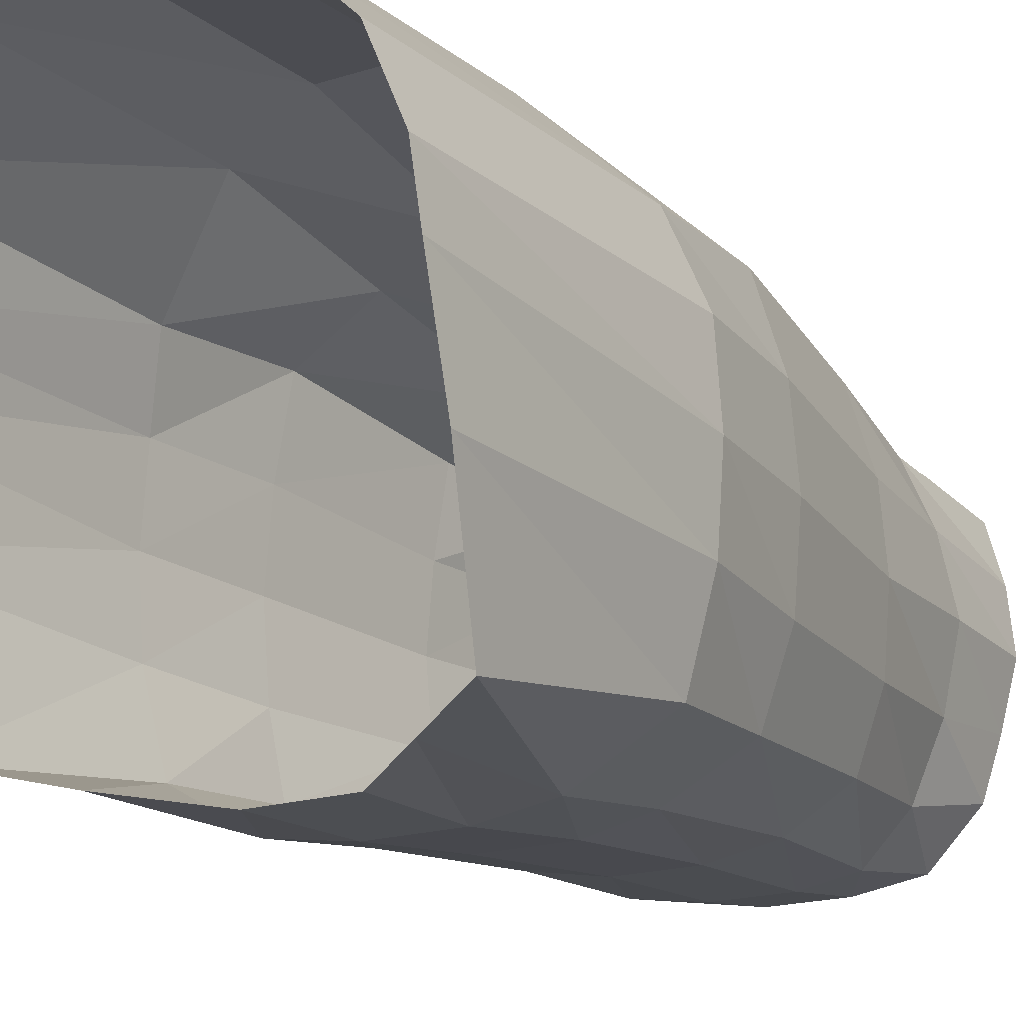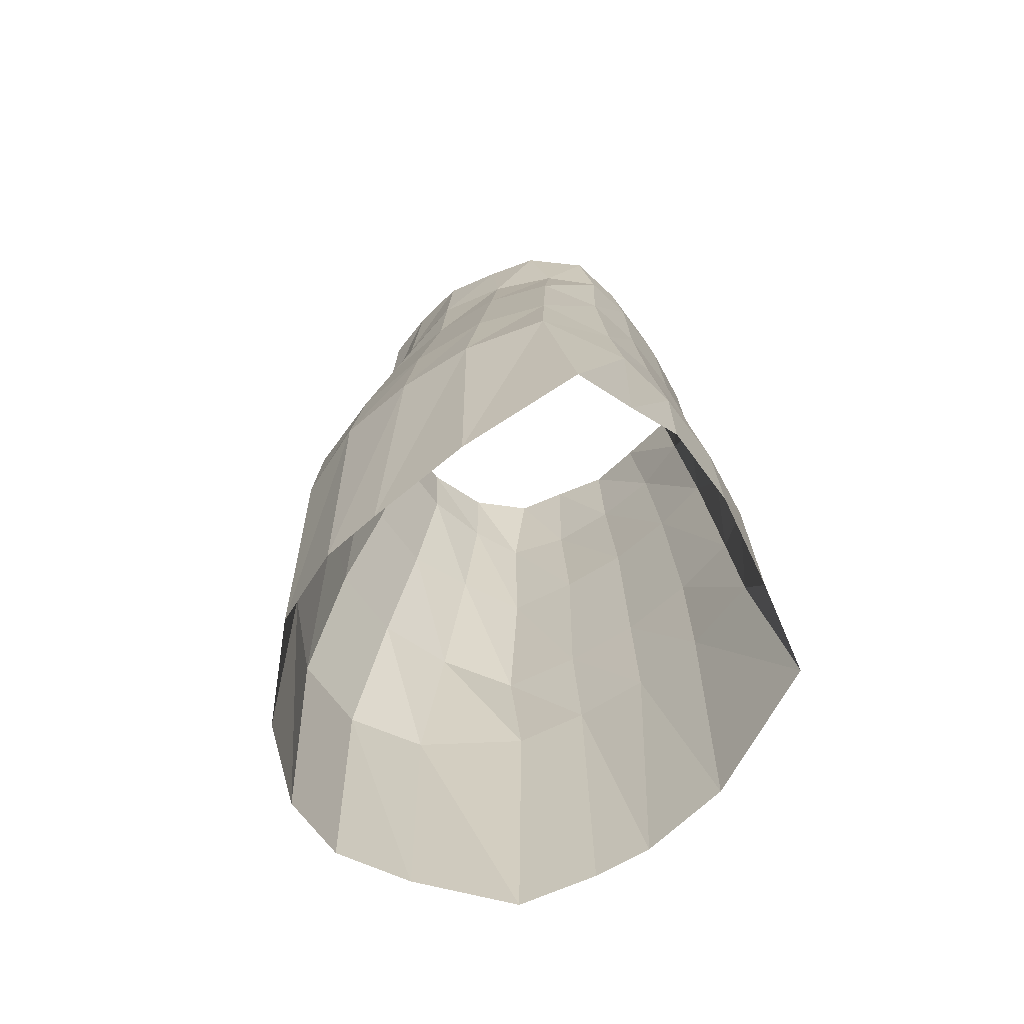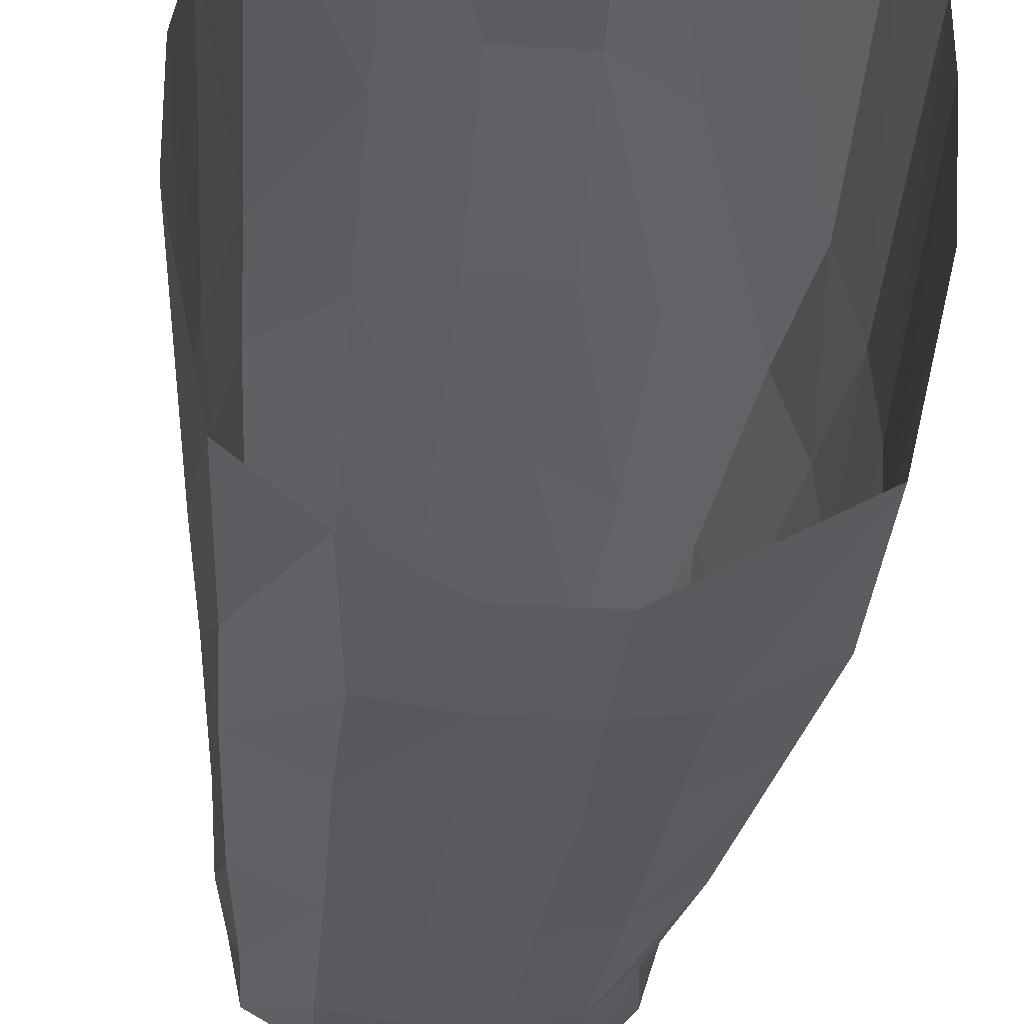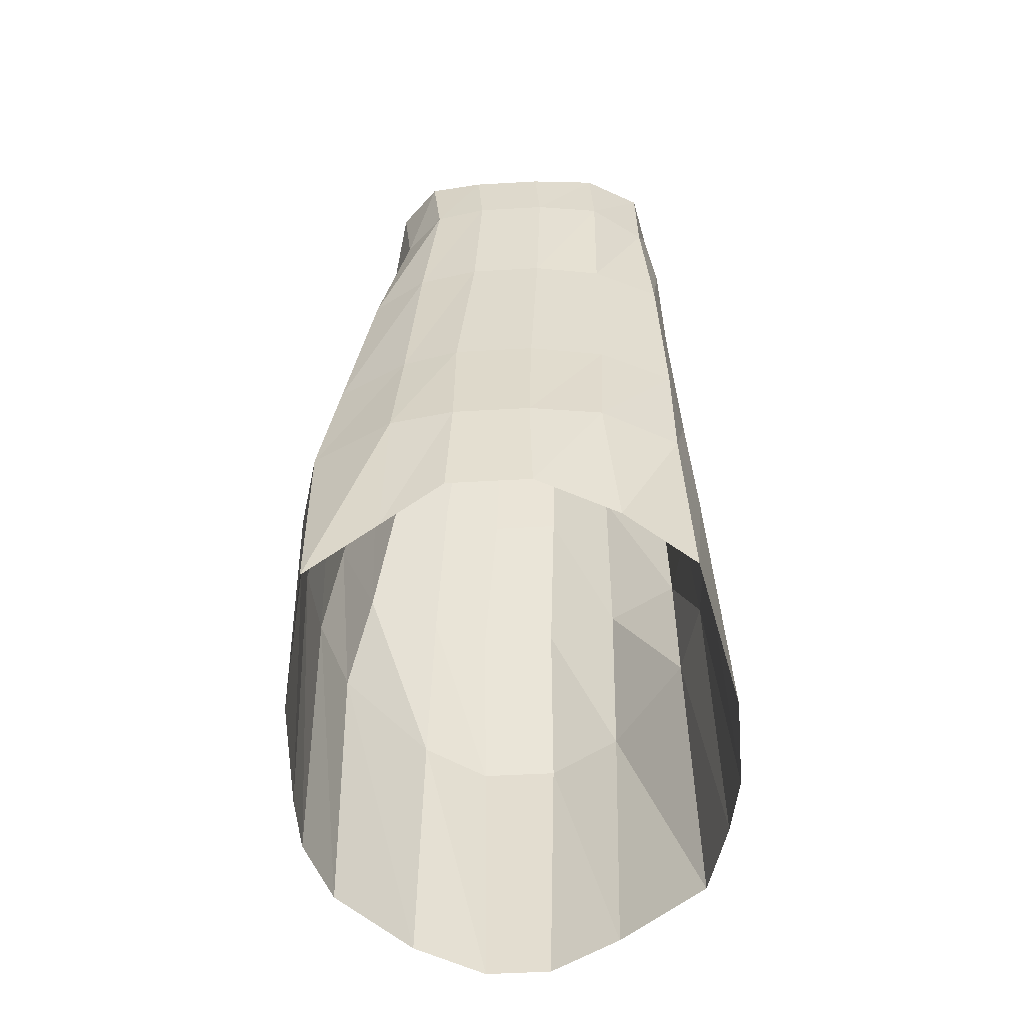
<metadata>
{"format":"obj","ext":"obj","renderer":"f3d","projection":"perspective","resolution":1024,"background":"white","views":[{"elev":-17.9,"azim":32.1,"up":"+Z"},{"elev":-67.4,"azim":126.3,"up":"+Y"},{"elev":-36.4,"azim":-4.5,"up":"+Z"},{"elev":-50.1,"azim":-176.4,"up":"+Y"}]}
</metadata>
<code>
o unnamed_object1
v 3.867 19.82 0.2554
v 3.618 20.07 1.667
v 3.726 17 1.863
v 4.092 17 0.2206
v 3.726 17 1.863
v 4.351 13.47 1.698
v 3.726 17 1.863
v 4.092 17 0.2206
v 3.867 19.82 0.2554
v 4.493 13.47 0
v 4.351 13.47 1.698
v 5.071 9.027 1.882
v 4.351 13.47 1.698
v 4.493 13.47 0
v 4.092 17 0.2206
v 5.228 9.027 0
v 5.071 9.027 1.882
v 5.457 6 1.833
v 5.071 9.027 1.882
v 5.228 9.027 0
v 4.493 13.47 0
v 5.587 6 0
v 5.457 6 1.833
v 5.329 -1.571 1.8
v 5.457 6 1.833
v 5.587 6 0
v 5.228 9.027 0
v 5.329 -1.571 1.8
v 5.383 -1.321 0.5
v 5.587 6 0
v 3.618 20.07 1.667
v 3.266 20.07 2.909
v 3.081 17 3.308
v 3.726 17 1.863
v 3.081 17 3.308
v 3.804 13.47 3.442
v 3.081 17 3.308
v 3.726 17 1.863
v 3.618 20.07 1.667
v 4.351 13.47 1.698
v 3.804 13.47 3.442
v 4.465 9.027 3.787
v 3.804 13.47 3.442
v 4.351 13.47 1.698
v 3.726 17 1.863
v 5.071 9.027 1.882
v 4.465 9.027 3.787
v 4.913 5.5 3.446
v 4.465 9.027 3.787
v 5.071 9.027 1.882
v 4.351 13.47 1.698
v 5.457 6 1.833
v 4.913 5.5 3.446
v 4.753 -1.821 3.409
v 4.913 5.5 3.446
v 5.457 6 1.833
v 5.071 9.027 1.882
v 4.753 -1.821 3.409
v 5.329 -1.571 1.8
v 5.457 6 1.833
v 3.266 20.07 2.909
v 2.35 19.57 3.83
v 2.118 17 3.892
v 3.081 17 3.308
v 2.118 17 3.892
v 2.483 13.47 4.235
v 2.118 17 3.892
v 3.081 17 3.308
v 3.266 20.07 2.909
v 3.804 13.47 3.442
v 2.483 13.47 4.235
v 2.751 9.027 4.84
v 2.483 13.47 4.235
v 3.804 13.47 3.442
v 3.081 17 3.308
v 4.465 9.027 3.787
v 2.751 9.027 4.84
v 2.93 4.75 5.393
v 2.751 9.027 4.84
v 4.465 9.027 3.787
v 3.804 13.47 3.442
v 4.913 5.5 3.446
v 2.93 4.75 5.393
v 3.002 -2.071 5.162
v 2.93 4.75 5.393
v 4.913 5.5 3.446
v 4.465 9.027 3.787
v 3.002 -2.071 5.162
v 4.753 -1.821 3.409
v 4.913 5.5 3.446
v 2.35 19.57 3.83
v 1.003 19.07 4.321
v 0.8656 17 4.305
v 2.118 17 3.892
v 0.8656 17 4.305
v 1.02 13.22 4.825
v 0.8656 17 4.305
v 2.118 17 3.892
v 2.35 19.57 3.83
v 2.483 13.47 4.235
v 1.02 13.22 4.825
v 1.38 9.027 5.494
v 1.02 13.22 4.825
v 2.483 13.47 4.235
v 2.118 17 3.892
v 2.751 9.027 4.84
v 1.38 9.027 5.494
v 1.374 4.5 6.279
v 1.38 9.027 5.494
v 2.751 9.027 4.84
v 2.483 13.47 4.235
v 2.93 4.75 5.393
v 1.374 4.5 6.279
v 1.274 -2.321 5.959
v 1.374 4.5 6.279
v 2.93 4.75 5.393
v 2.751 9.027 4.84
v 1.274 -2.321 5.959
v 3.002 -2.071 5.162
v 2.93 4.75 5.393
v 1.003 19.07 4.321
v -0.6803 19.07 4.321
v -0.8025 17 4.305
v 0.8656 17 4.305
v -0.8025 17 4.305
v -0.7047 13.22 4.825
v -0.8025 17 4.305
v 0.8656 17 4.305
v 1.003 19.07 4.321
v 1.02 13.22 4.825
v -0.7047 13.22 4.825
v -0.5308 9.027 5.494
v -0.7047 13.22 4.825
v 1.02 13.22 4.825
v 0.8656 17 4.305
v 1.38 9.027 5.494
v -0.5308 9.027 5.494
v -0.4875 4.5 6.279
v -0.5308 9.027 5.494
v 1.38 9.027 5.494
v 1.02 13.22 4.825
v 1.374 4.5 6.279
v -0.4875 4.5 6.279
v -0.3261 -2.321 5.959
v -0.4875 4.5 6.279
v 1.374 4.5 6.279
v 1.38 9.027 5.494
v -0.3261 -2.321 5.959
v 1.274 -2.321 5.959
v 1.374 4.5 6.279
v -0.6803 19.07 4.321
v -2.277 19.32 3.83
v -2.37 17 3.892
v -0.8025 17 4.305
v -2.37 17 3.892
v -2.325 13.47 4.235
v -2.37 17 3.892
v -0.8025 17 4.305
v -0.6803 19.07 4.321
v -0.7047 13.22 4.825
v -2.325 13.47 4.235
v -2.326 9.027 4.84
v -2.325 13.47 4.235
v -0.7047 13.22 4.825
v -0.8025 17 4.305
v -0.5308 9.027 5.494
v -2.326 9.027 4.84
v -2.237 4.75 5.393
v -2.326 9.027 4.84
v -0.5308 9.027 5.494
v -0.7047 13.22 4.825
v -0.4875 4.5 6.279
v -2.237 4.75 5.393
v -2.054 -2.071 5.162
v -2.237 4.75 5.393
v -0.4875 4.5 6.279
v -0.5308 9.027 5.494
v -2.054 -2.071 5.162
v -0.3261 -2.321 5.959
v -0.4875 4.5 6.279
v -2.277 19.32 3.83
v -3.605 20.07 2.909
v -3.648 17 3.308
v -2.37 17 3.892
v -3.648 17 3.308
v -3.896 13.47 3.442
v -3.648 17 3.308
v -2.37 17 3.892
v -2.277 19.32 3.83
v -2.325 13.47 4.235
v -3.896 13.47 3.442
v -4.04 9.027 3.787
v -3.896 13.47 3.442
v -2.325 13.47 4.235
v -2.37 17 3.892
v -2.326 9.027 4.84
v -4.04 9.027 3.787
v -4.05 5.5 3.446
v -4.04 9.027 3.787
v -2.326 9.027 4.84
v -2.325 13.47 4.235
v -2.237 4.75 5.393
v -4.05 5.5 3.446
v -4.175 -1.821 3.634
v -4.05 5.5 3.446
v -2.237 4.75 5.393
v -2.326 9.027 4.84
v -4.175 -1.821 3.634
v -2.054 -2.071 5.162
v -2.237 4.75 5.393
v -3.605 20.07 2.909
v -3.89 20.07 1.667
v -4.135 17 1.863
v -3.648 17 3.308
v -4.135 17 1.863
v -4.193 13.47 1.698
v -4.135 17 1.863
v -3.648 17 3.308
v -3.605 20.07 2.909
v -3.896 13.47 3.442
v -4.193 13.47 1.698
v -4.396 9.027 1.882
v -4.193 13.47 1.698
v -3.896 13.47 3.442
v -3.648 17 3.308
v -4.04 9.027 3.787
v -4.396 9.027 1.882
v -4.594 6 1.833
v -4.396 9.027 1.882
v -4.04 9.027 3.787
v -3.896 13.47 3.442
v -4.05 5.5 3.446
v -4.594 6 1.833
v -4.725 -1.571 1.826
v -4.594 6 1.833
v -4.05 5.5 3.446
v -4.04 9.027 3.787
v -4.725 -1.571 1.826
v -4.175 -1.821 3.634
v -4.05 5.5 3.446
v -3.89 20.07 1.667
v -4.139 19.82 0.2554
v -4.252 17 0.2206
v -4.135 17 1.863
v -4.252 17 0.2206
v -4.335 13.47 0
v -4.252 17 0.2206
v -4.135 17 1.863
v -3.89 20.07 1.667
v -4.193 13.47 1.698
v -4.335 13.47 0
v -4.553 9.027 0
v -4.335 13.47 0
v -4.193 13.47 1.698
v -4.135 17 1.863
v -4.396 9.027 1.882
v -4.553 9.027 0
v -4.724 6 0
v -4.553 9.027 0
v -4.396 9.027 1.882
v -4.193 13.47 1.698
v -4.594 6 1.833
v -4.724 6 0
v -5.003 -1.321 0.5
v -4.724 6 0
v -4.594 6 1.833
v -4.396 9.027 1.882
v -5.003 -1.321 0.5
v -4.725 -1.571 1.826
v -4.594 6 1.833
v -4.139 19.82 0.2554
v -3.89 19.57 -1.156
v -4.135 17 -1.422
v -4.252 17 0.2206
v -4.135 17 -1.422
v -4.193 13.47 -1.698
v -4.135 17 -1.422
v -4.252 17 0.2206
v -4.139 19.82 0.2554
v -4.335 13.47 0
v -4.193 13.47 -1.698
v -4.396 9.027 -1.882
v -4.193 13.47 -1.698
v -4.335 13.47 0
v -4.252 17 0.2206
v -4.553 9.027 0
v -4.396 9.027 -1.882
v -4.594 6 -1.833
v -4.396 9.027 -1.882
v -4.553 9.027 0
v -4.335 13.47 0
v -4.724 6 0
v -4.594 6 -1.833
v -4.975 -0.8209 -1.576
v -4.594 6 -1.833
v -4.724 6 0
v -4.553 9.027 0
v -4.975 -0.8209 -1.576
v -5.003 -1.321 0.5
v -4.724 6 0
v -3.89 19.57 -1.156
v -3.605 19.32 -2.648
v -3.648 17 -2.867
v -4.135 17 -1.422
v -3.648 17 -2.867
v -3.896 13.47 -3.192
v -3.648 17 -2.867
v -4.135 17 -1.422
v -3.89 19.57 -1.156
v -4.193 13.47 -1.698
v -3.896 13.47 -3.192
v -4.04 9.027 -3.537
v -3.896 13.47 -3.192
v -4.193 13.47 -1.698
v -4.135 17 -1.422
v -4.396 9.027 -1.882
v -4.04 9.027 -3.537
v -4.05 6 -3.776
v -4.04 9.027 -3.537
v -4.396 9.027 -1.882
v -4.193 13.47 -1.698
v -4.594 6 -1.833
v -4.05 6 -3.776
v -4.201 0.6791 -4.529
v -4.05 6 -3.776
v -4.594 6 -1.833
v -4.396 9.027 -1.882
v -4.201 0.6791 -4.529
v -4.975 -0.8209 -1.576
v -4.594 6 -1.833
v -3.605 19.32 -2.648
v -2.277 19.07 -3.57
v -2.37 17 -3.842
v -3.648 17 -2.867
v -2.37 17 -3.842
v -2.325 13.47 -3.985
v -2.37 17 -3.842
v -3.648 17 -2.867
v -3.605 19.32 -2.648
v -3.896 13.47 -3.192
v -2.325 13.47 -3.985
v -2.326 9.027 -4.416
v -2.325 13.47 -3.985
v -3.896 13.47 -3.192
v -3.648 17 -2.867
v -4.04 9.027 -3.537
v -2.326 9.027 -4.416
v -2.237 6 -4.836
v -2.326 9.027 -4.416
v -4.04 9.027 -3.537
v -3.896 13.47 -3.192
v -4.05 6 -3.776
v -2.237 6 -4.836
v -2.554 2.179 -4.834
v -2.237 6 -4.836
v -4.05 6 -3.776
v -4.04 9.027 -3.537
v -2.554 2.179 -4.834
v -4.201 0.6791 -4.529
v -4.05 6 -3.776
v -2.277 19.07 -3.57
v -0.6803 18.82 -3.859
v -0.8025 17 -4.066
v -2.37 17 -3.842
v -0.8025 17 -4.066
v -0.7047 13.47 -4.26
v -0.8025 17 -4.066
v -2.37 17 -3.842
v -2.277 19.07 -3.57
v -2.325 13.47 -3.985
v -0.7047 13.47 -4.26
v -0.5308 9.027 -4.72
v -0.7047 13.47 -4.26
v -2.325 13.47 -3.985
v -2.37 17 -3.842
v -2.326 9.027 -4.416
v -0.5308 9.027 -4.72
v -0.4875 6 -5.086
v -0.5308 9.027 -4.72
v -2.326 9.027 -4.416
v -2.325 13.47 -3.985
v -2.237 6 -4.836
v -0.4875 6 -5.086
v -0.55 3.179 -5.157
v -0.4875 6 -5.086
v -2.237 6 -4.836
v -2.326 9.027 -4.416
v -0.55 3.179 -5.157
v -2.554 2.179 -4.834
v -2.237 6 -4.836
v -0.6803 18.82 -3.859
v 1.003 18.82 -3.859
v 0.8656 17 -4.066
v -0.8025 17 -4.066
v 0.8656 17 -4.066
v 1.02 13.47 -4.26
v 0.8656 17 -4.066
v -0.8025 17 -4.066
v -0.6803 18.82 -3.859
v -0.7047 13.47 -4.26
v 1.02 13.47 -4.26
v 1.38 9.027 -4.72
v 1.02 13.47 -4.26
v -0.7047 13.47 -4.26
v -0.8025 17 -4.066
v -0.5308 9.027 -4.72
v 1.38 9.027 -4.72
v 1.374 6 -5.086
v 1.38 9.027 -4.72
v -0.5308 9.027 -4.72
v -0.7047 13.47 -4.26
v -0.4875 6 -5.086
v 1.374 6 -5.086
v 1.498 3.179 -5.157
v 1.374 6 -5.086
v -0.4875 6 -5.086
v -0.5308 9.027 -4.72
v 1.498 3.179 -5.157
v -0.55 3.179 -5.157
v -0.4875 6 -5.086
v 1.003 18.82 -3.859
v 2.35 19.07 -3.57
v 2.118 17 -3.842
v 0.8656 17 -4.066
v 2.118 17 -3.842
v 2.483 13.47 -3.985
v 2.118 17 -3.842
v 0.8656 17 -4.066
v 1.003 18.82 -3.859
v 1.02 13.47 -4.26
v 2.483 13.47 -3.985
v 2.751 9.027 -4.416
v 2.483 13.47 -3.985
v 1.02 13.47 -4.26
v 0.8656 17 -4.066
v 1.38 9.027 -4.72
v 2.751 9.027 -4.416
v 2.93 6 -4.836
v 2.751 9.027 -4.416
v 1.38 9.027 -4.72
v 1.02 13.47 -4.26
v 1.374 6 -5.086
v 2.93 6 -4.836
v 3.002 2.179 -4.834
v 2.93 6 -4.836
v 1.374 6 -5.086
v 1.38 9.027 -4.72
v 3.002 2.179 -4.834
v 1.498 3.179 -5.157
v 1.374 6 -5.086
v 2.35 19.07 -3.57
v 3.334 19.32 -2.398
v 3.081 17 -2.867
v 2.118 17 -3.842
v 3.081 17 -2.867
v 3.804 13.47 -3.192
v 3.081 17 -2.867
v 2.118 17 -3.842
v 2.35 19.07 -3.57
v 2.483 13.47 -3.985
v 3.804 13.47 -3.192
v 4.465 9.027 -3.537
v 3.804 13.47 -3.192
v 2.483 13.47 -3.985
v 2.118 17 -3.842
v 2.751 9.027 -4.416
v 4.465 9.027 -3.537
v 4.913 6 -3.776
v 4.465 9.027 -3.537
v 2.751 9.027 -4.416
v 2.483 13.47 -3.985
v 2.93 6 -4.836
v 4.913 6 -3.776
v 4.753 0.9291 -4.529
v 4.913 6 -3.776
v 2.93 6 -4.836
v 2.751 9.027 -4.416
v 4.753 0.9291 -4.529
v 3.002 2.179 -4.834
v 2.93 6 -4.836
v 3.334 19.32 -2.398
v 3.618 19.57 -1.156
v 3.726 17 -1.422
v 3.081 17 -2.867
v 3.726 17 -1.422
v 4.351 13.47 -1.698
v 3.726 17 -1.422
v 3.081 17 -2.867
v 3.334 19.32 -2.398
v 3.804 13.47 -3.192
v 4.351 13.47 -1.698
v 5.071 9.027 -1.882
v 4.351 13.47 -1.698
v 3.804 13.47 -3.192
v 3.081 17 -2.867
v 4.465 9.027 -3.537
v 5.071 9.027 -1.882
v 5.457 6 -1.833
v 5.071 9.027 -1.882
v 4.465 9.027 -3.537
v 3.804 13.47 -3.192
v 4.913 6 -3.776
v 5.457 6 -1.833
v 5.329 -0.5709 -1.8
v 5.457 6 -1.833
v 4.913 6 -3.776
v 4.465 9.027 -3.537
v 5.329 -0.5709 -1.8
v 4.753 0.9291 -4.529
v 4.913 6 -3.776
v 3.618 19.57 -1.156
v 3.867 19.82 0.2554
v 4.092 17 0.2206
v 3.726 17 -1.422
v 4.092 17 0.2206
v 4.493 13.47 0
v 4.092 17 0.2206
v 3.726 17 -1.422
v 3.618 19.57 -1.156
v 4.351 13.47 -1.698
v 4.493 13.47 0
v 5.228 9.027 0
v 4.493 13.47 0
v 4.351 13.47 -1.698
v 3.726 17 -1.422
v 5.071 9.027 -1.882
v 5.228 9.027 0
v 5.587 6 0
v 5.228 9.027 0
v 5.071 9.027 -1.882
v 4.351 13.47 -1.698
v 5.457 6 -1.833
v 5.587 6 0
v 5.383 -1.321 0.5
v 5.587 6 0
v 5.457 6 -1.833
v 5.071 9.027 -1.882
v 5.383 -1.321 0.5
v 5.329 -0.5709 -1.8
v 5.457 6 -1.833
g unnamed_object1_default
f 2 3 1
f 5 6 4
f 8 9 7
f 11 12 10
f 14 15 13
f 17 18 16
f 20 21 19
f 23 24 22
f 26 27 25
f 29 30 28
f 32 33 31
f 35 36 34
f 38 39 37
f 41 42 40
f 44 45 43
f 47 48 46
f 50 51 49
f 53 54 52
f 56 57 55
f 59 60 58
f 62 63 61
f 65 66 64
f 68 69 67
f 71 72 70
f 74 75 73
f 77 78 76
f 80 81 79
f 83 84 82
f 86 87 85
f 89 90 88
f 92 93 91
f 95 96 94
f 98 99 97
f 101 102 100
f 104 105 103
f 107 108 106
f 110 111 109
f 113 114 112
f 116 117 115
f 119 120 118
f 122 123 121
f 125 126 124
f 128 129 127
f 131 132 130
f 134 135 133
f 137 138 136
f 140 141 139
f 143 144 142
f 146 147 145
f 149 150 148
f 152 153 151
f 155 156 154
f 158 159 157
f 161 162 160
f 164 165 163
f 167 168 166
f 170 171 169
f 173 174 172
f 176 177 175
f 179 180 178
f 182 183 181
f 185 186 184
f 188 189 187
f 191 192 190
f 194 195 193
f 197 198 196
f 200 201 199
f 203 204 202
f 206 207 205
f 209 210 208
f 212 213 211
f 215 216 214
f 218 219 217
f 221 222 220
f 224 225 223
f 227 228 226
f 230 231 229
f 233 234 232
f 236 237 235
f 239 240 238
f 242 243 241
f 245 246 244
f 248 249 247
f 251 252 250
f 254 255 253
f 257 258 256
f 260 261 259
f 263 264 262
f 266 267 265
f 269 270 268
f 272 273 271
f 275 276 274
f 278 279 277
f 281 282 280
f 284 285 283
f 287 288 286
f 290 291 289
f 293 294 292
f 296 297 295
f 299 300 298
f 302 303 301
f 305 306 304
f 308 309 307
f 311 312 310
f 314 315 313
f 317 318 316
f 320 321 319
f 323 324 322
f 326 327 325
f 329 330 328
f 332 333 331
f 335 336 334
f 338 339 337
f 341 342 340
f 344 345 343
f 347 348 346
f 350 351 349
f 353 354 352
f 356 357 355
f 359 360 358
f 362 363 361
f 365 366 364
f 368 369 367
f 371 372 370
f 374 375 373
f 377 378 376
f 380 381 379
f 383 384 382
f 386 387 385
f 389 390 388
f 392 393 391
f 395 396 394
f 398 399 397
f 401 402 400
f 404 405 403
f 407 408 406
f 410 411 409
f 413 414 412
f 416 417 415
f 419 420 418
f 422 423 421
f 425 426 424
f 428 429 427
f 431 432 430
f 434 435 433
f 437 438 436
f 440 441 439
f 443 444 442
f 446 447 445
f 449 450 448
f 452 453 451
f 455 456 454
f 458 459 457
f 461 462 460
f 464 465 463
f 467 468 466
f 470 471 469
f 473 474 472
f 476 477 475
f 479 480 478
f 482 483 481
f 485 486 484
f 488 489 487
f 491 492 490
f 494 495 493
f 497 498 496
f 500 501 499
f 503 504 502
f 506 507 505
f 509 510 508
f 512 513 511
f 515 516 514
f 518 519 517
f 521 522 520
f 524 525 523
f 527 528 526
f 530 531 529
f 533 534 532
f 536 537 535
f 539 540 538

</code>
